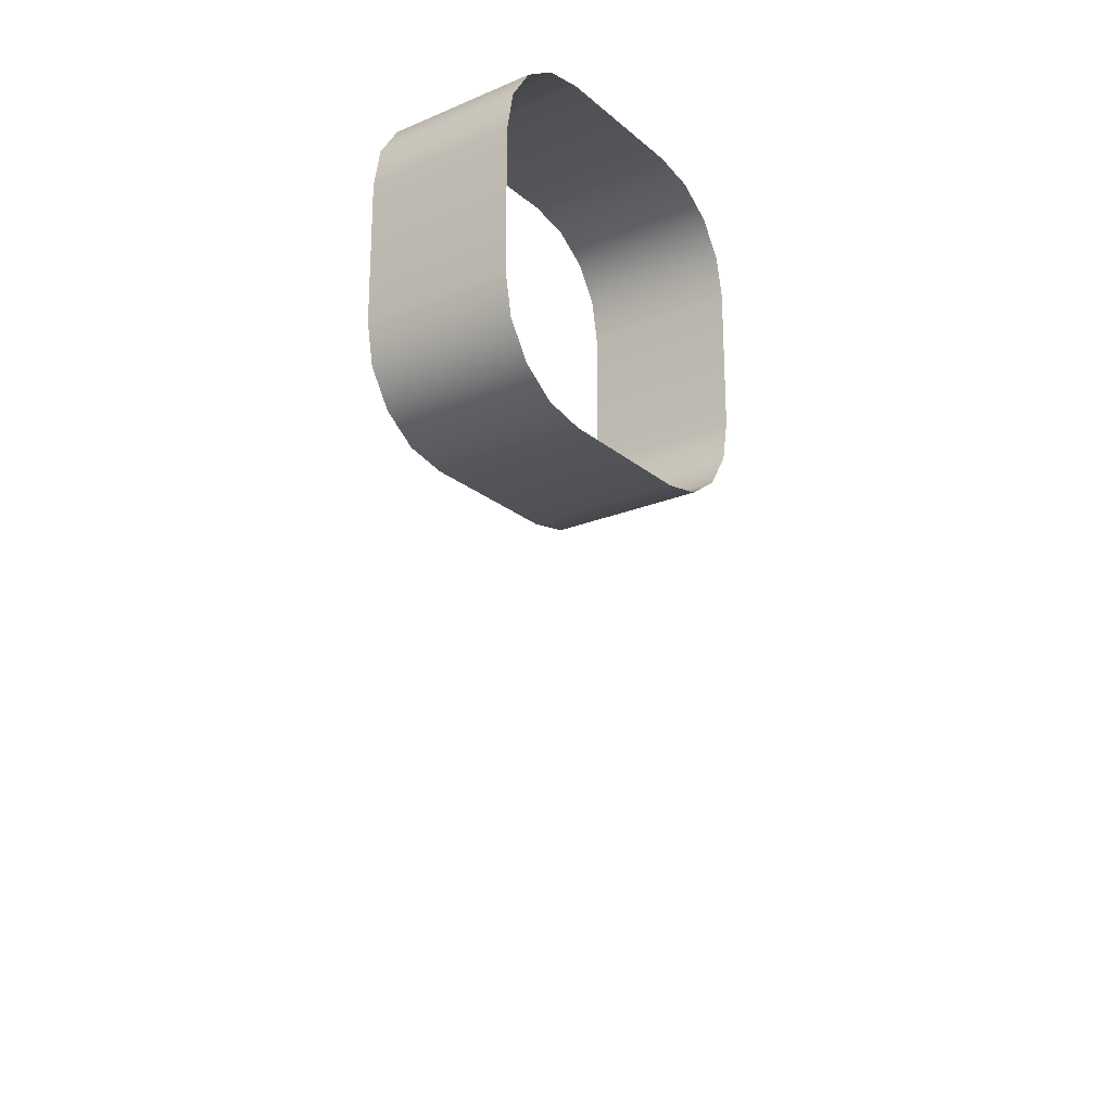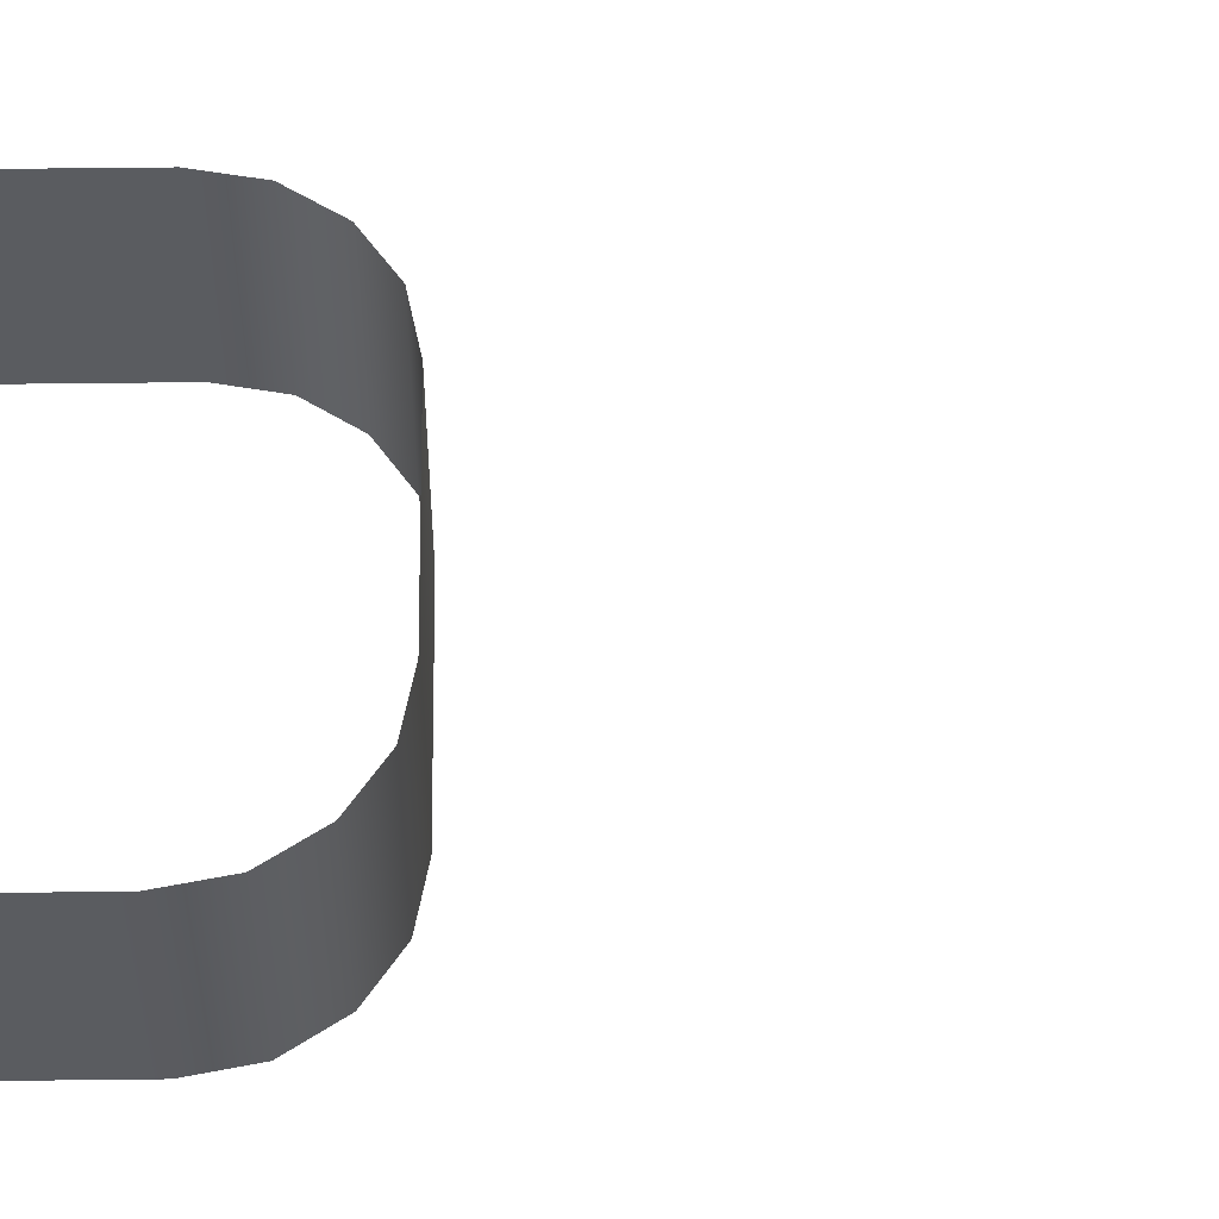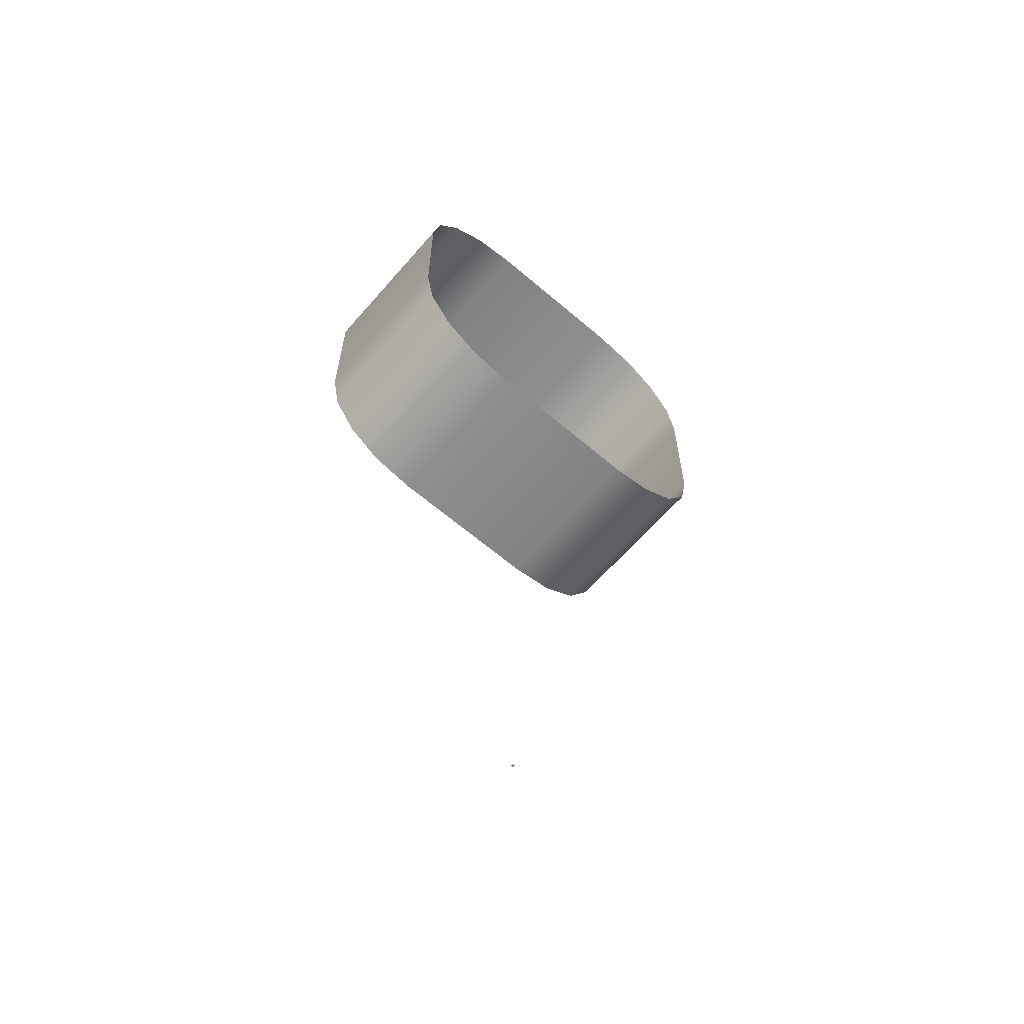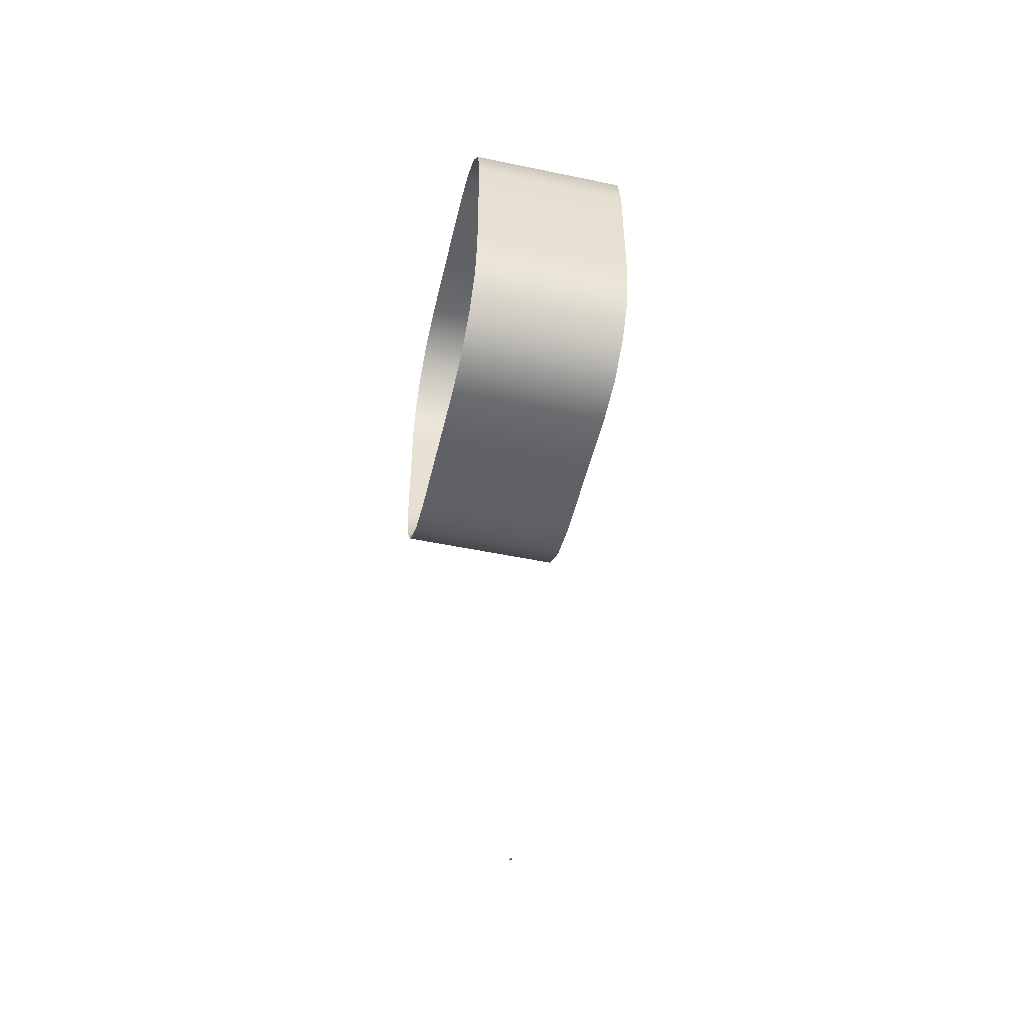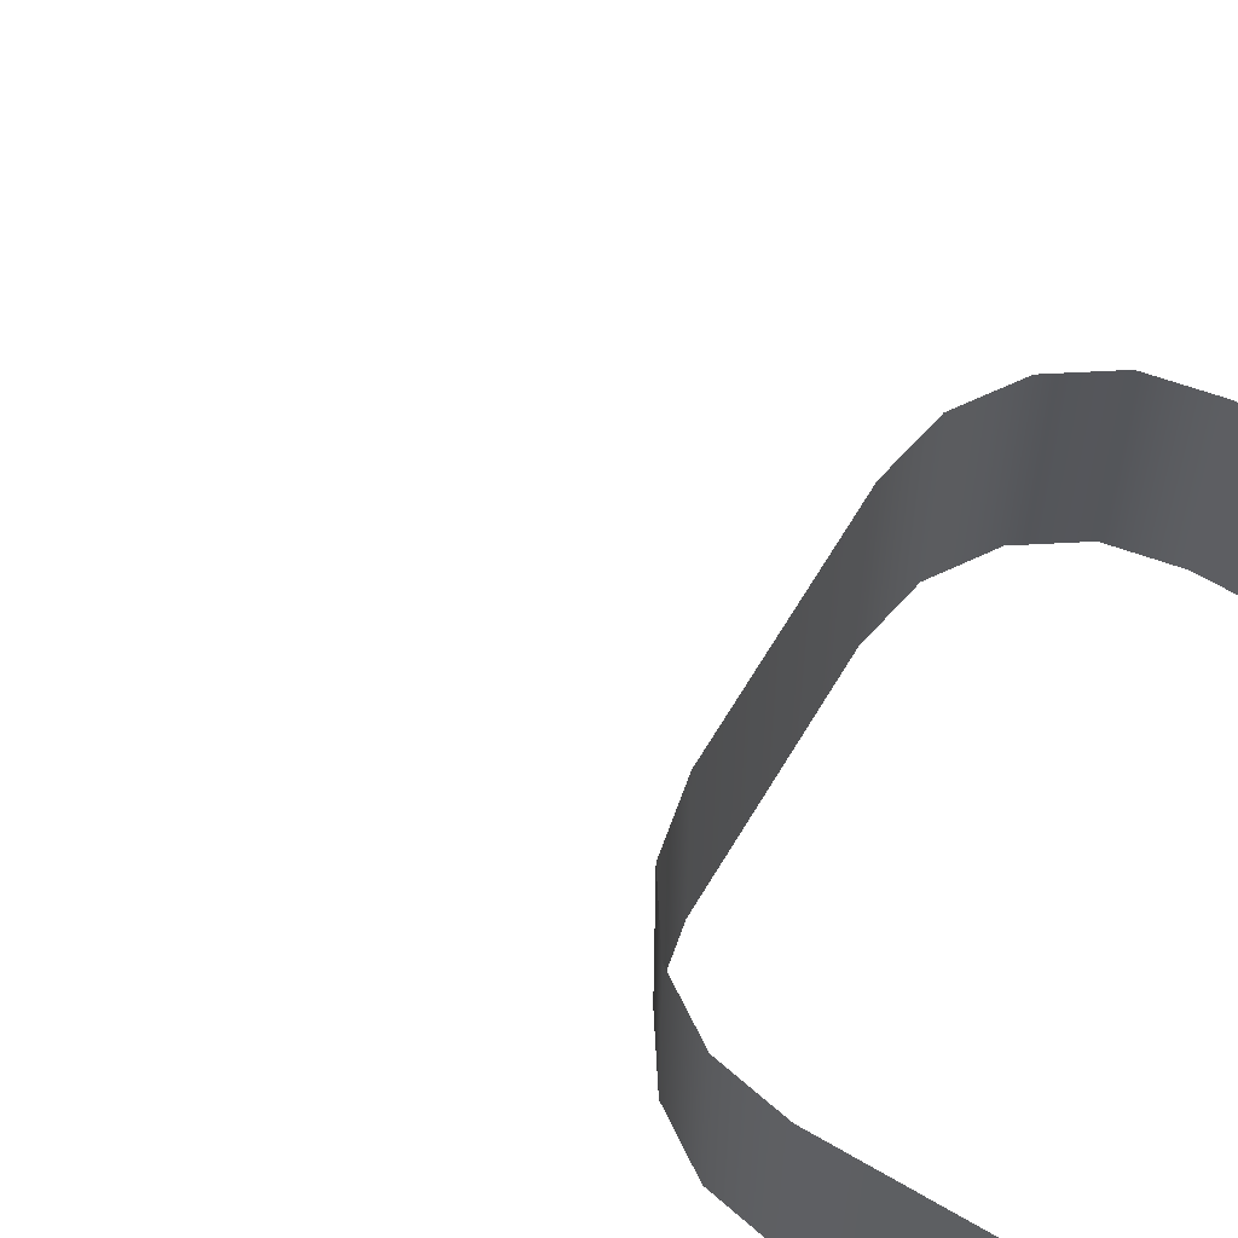
<metadata>
{"format":"obj","ext":"obj","renderer":"f3d","projection":"perspective","resolution":1024,"background":"white","views":[{"elev":-22.6,"azim":-54.3,"up":"+Z"},{"elev":56.0,"azim":89.3,"up":"+Y"},{"elev":-62.9,"azim":139.1,"up":"+Z"},{"elev":-49.8,"azim":-103.0,"up":"+Z"},{"elev":63.9,"azim":-59.3,"up":"+Y"}]}
</metadata>
<code>
o AlarmClock_20_AlarmClock_20_0_GeomSubset_0
v -0.0005 -0.0005 -0.3472
v 0.0005 -0.0005 -0.3472
v -0.0005 0.000499 -0.3472
v 0.0005 0.000499 -0.3472
v -0.0005 -0.0005 -0.3472
v 0.0005 -0.0005 -0.3472
v -0.0005 0.000499 -0.3472
v 0.0005 0.000499 -0.3472
v -0.0005 -0.0005 -0.3472
v 0.0005 -0.0005 -0.3472
v -0.0005 0.000499 -0.3472
v 0.0005 0.000499 -0.3472
v -0.0005 -0.0005 -0.3472
v 0.0005 -0.0005 -0.3472
v -0.0005 0.000499 -0.3472
v 0.0005 0.000499 -0.3472
v -0.0005 -0.0005 -0.3472
v 0.0005 -0.0005 -0.3472
v -0.0005 0.000499 -0.3472
v 0.0005 0.000499 -0.3472
v -0.09068 -0.04685 -0.04155
v -0.08468 -0.05285 -0.04095
v -0.07648 -0.05505 -0.04015
v -0.07319 -0.05505 -0.05669
v -0.08091 -0.05285 -0.05989
v -0.08656 -0.04685 -0.06223
v -0.07497 -0.04685 -0.07959
v -0.07064 -0.05285 -0.07526
v -0.06473 -0.05505 -0.06935
v -0.05207 -0.05505 -0.07781
v -0.05527 -0.05285 -0.08553
v -0.05761 -0.04685 -0.09118
v -0.03553 -0.05505 -0.0811
v -0.03634 -0.05285 -0.08929
v -0.03693 -0.04685 -0.0953
v -0.03693 -0.04685 0.08355
v -0.03634 -0.05285 0.07755
v -0.03553 -0.05505 0.06935
v -0.05207 -0.05505 0.06606
v -0.05527 -0.05285 0.07378
v -0.05761 -0.04685 0.07943
v -0.07497 -0.04685 0.06784
v -0.07064 -0.05285 0.06351
v -0.06473 -0.05505 0.0576
v -0.07319 -0.05505 0.04494
v -0.08091 -0.05285 0.04814
v -0.08656 -0.04685 0.05048
v -0.09068 -0.04685 0.0298
v -0.08468 -0.05285 0.02921
v -0.07648 -0.05505 0.0284
v 0.07497 -0.04685 0.06784
v 0.07064 -0.05285 0.06351
v 0.06473 -0.05505 0.0576
v 0.08656 -0.04685 0.05048
v 0.08091 -0.05285 0.04814
v 0.07319 -0.05505 0.04494
v 0.05207 -0.05505 0.06606
v 0.05527 -0.05285 0.07378
v 0.05761 -0.04685 0.07943
v 0.03693 -0.04685 0.08355
v 0.03634 -0.05285 0.07755
v 0.03553 -0.05505 0.06935
v 0.03693 -0.04685 -0.0953
v 0.03634 -0.05285 -0.08929
v 0.03553 -0.05505 -0.0811
v 0.05207 -0.05505 -0.07781
v 0.05527 -0.05285 -0.08553
v 0.05761 -0.04685 -0.09118
v 0.07497 -0.04685 -0.07959
v 0.07064 -0.05285 -0.07526
v 0.06473 -0.05505 -0.06935
v 0.07319 -0.05505 -0.05669
v 0.08091 -0.05285 -0.05989
v 0.08656 -0.04685 -0.06223
v 0.07648 -0.05505 -0.04015
v 0.08468 -0.05285 -0.04095
v 0.09068 -0.04685 -0.04155
v 0.09068 -0.04685 0.0298
v 0.08468 -0.05285 0.02921
v 0.07648 -0.05505 0.0284
v 0.05248 -0.05505 0.04558
v 0.04222 -0.05505 0.05244
v 0.0288 -0.05505 0.05511
v -0.0288 -0.05505 0.05511
v -0.04222 -0.05505 0.05244
v -0.05248 -0.05505 0.04558
v -0.05933 -0.05505 0.03532
v -0.062 -0.05505 0.02191
v -0.062 -0.05505 -0.03366
v -0.05933 -0.05505 -0.04707
v -0.05248 -0.05505 -0.05733
v -0.04222 -0.05505 -0.06419
v -0.0288 -0.05505 -0.06685
v 0.0288 -0.05505 -0.06685
v 0.04222 -0.05505 -0.06419
v 0.05248 -0.05505 -0.05733
v 0.05933 -0.05505 -0.04707
v 0.062 -0.05505 -0.03366
v 0.062 -0.05505 0.02191
v 0.05933 -0.05505 0.03532
v -0.02406 -0.04502 -0.02963
v -0.02406 -0.04502 0.01734
v 0.02406 -0.04502 -0.02963
v 0.02406 -0.04502 0.01734
v 0.04384 -0.04502 0.03712
v 0.03527 -0.04502 0.04284
v 0.02406 -0.04502 0.04507
v -0.02406 -0.04502 0.04507
v -0.03527 -0.04502 0.04284
v -0.04384 -0.04502 0.03712
v -0.04957 -0.04502 0.02854
v -0.0518 -0.04502 0.01734
v -0.0518 -0.04502 -0.02909
v -0.04957 -0.04502 -0.04029
v -0.04384 -0.04502 -0.04886
v -0.03527 -0.04502 -0.05459
v -0.02406 -0.04502 -0.05682
v 0.02406 -0.04502 -0.05682
v 0.03527 -0.04502 -0.05459
v 0.04384 -0.04502 -0.04886
v 0.04957 -0.04502 -0.04029
v 0.0518 -0.04502 -0.02909
v 0.0518 -0.04502 0.01734
v 0.04957 -0.04502 0.02854
v -0.02511 -0.05022 0.04729
v 0.02511 -0.05022 0.04729
v 0.0368 -0.05022 0.04496
v 0.04575 -0.05022 0.03898
v 0.05172 -0.05022 0.03004
v 0.05405 -0.05022 0.01835
v 0.05405 -0.05022 -0.0301
v 0.05172 -0.05022 -0.04179
v 0.04575 -0.05022 -0.05073
v 0.0368 -0.05022 -0.05671
v 0.02511 -0.05022 -0.05903
v -0.02511 -0.05022 -0.05903
v -0.0368 -0.05022 -0.05671
v -0.04575 -0.05022 -0.05073
v -0.05172 -0.05022 -0.04179
v -0.05405 -0.05022 -0.0301
v -0.05405 -0.05022 0.01835
v -0.05172 -0.05022 0.03004
v -0.04575 -0.05022 0.03898
v -0.0368 -0.05022 0.04496
v -0.02666 -0.05392 0.05056
v 0.02666 -0.05392 0.05056
v 0.03907 -0.05392 0.04809
v 0.04856 -0.05392 0.04175
v 0.05491 -0.05392 0.03225
v 0.05738 -0.05392 0.01984
v 0.05738 -0.05392 -0.03159
v 0.05491 -0.05392 -0.044
v 0.04856 -0.05392 -0.0535
v 0.03907 -0.05392 -0.05984
v 0.02666 -0.05392 -0.06231
v -0.02666 -0.05392 -0.06231
v -0.03907 -0.05392 -0.05984
v -0.04856 -0.05392 -0.0535
v -0.05491 -0.05392 -0.044
v -0.05738 -0.05392 -0.03159
v -0.05738 -0.05392 0.01984
v -0.05491 -0.05392 0.03225
v -0.04856 -0.05392 0.04175
v -0.03907 -0.05392 0.04809
v 0.06114 0.05505 0.05426
v 0.0467 0.05505 0.06391
v 0.02966 0.05505 0.02279
v 0.02966 0.05505 0.06729
v -0.02966 0.05505 0.06729
v -0.0467 0.05505 0.06391
v -0.02966 0.05505 0.02279
v -0.06114 0.05505 0.05426
v -0.07078 0.05505 0.03982
v -0.07417 0.05505 0.02279
v -0.07417 0.05505 -0.03454
v -0.07078 0.05505 -0.05157
v -0.02966 0.05505 -0.03454
v -0.06114 0.05505 -0.06601
v -0.0467 0.05505 -0.07565
v -0.02966 0.05505 -0.07904
v 0.02966 0.05505 -0.07904
v 0.0467 0.05505 -0.07565
v 0.02966 0.05505 -0.03454
v 0.06114 0.05505 -0.06601
v 0.07078 0.05505 -0.05157
v 0.07417 0.05505 -0.03454
v 0.07417 0.05505 0.02279
v 0.07078 0.05505 0.03982
v 0.07383 0.0453 0.06674
v 0.06932 0.05124 0.06231
v 0.05642 0.04524 0.07843
v 0.05291 0.05128 0.07319
v 0.03585 0.04519 0.08256
v 0.03353 0.0514 0.07683
v -0.03585 0.04519 0.08256
v -0.03356 0.05135 0.07691
v -0.05642 0.04524 0.07843
v -0.05291 0.05128 0.07319
v -0.07383 0.0453 0.06674
v -0.06932 0.05124 0.06231
v -0.08551 0.04525 0.04933
v -0.08021 0.05127 0.04591
v -0.08964 0.0452 0.02876
v -0.08386 0.05138 0.02653
v -0.08964 0.0452 -0.04051
v -0.08395 0.05133 -0.03831
v -0.08551 0.04525 -0.06107
v -0.08021 0.05127 -0.05765
v -0.07383 0.0453 -0.07849
v -0.06932 0.05124 -0.07406
v -0.05642 0.04524 -0.09018
v -0.05291 0.05128 -0.08494
v -0.03585 0.04519 -0.0943
v -0.03353 0.0514 -0.08858
v 0.03585 0.04519 -0.0943
v 0.03356 0.05135 -0.08866
v 0.05642 0.04524 -0.09018
v 0.05291 0.05128 -0.08494
v 0.07383 0.0453 -0.07849
v 0.06932 0.05124 -0.07406
v 0.08551 0.04525 -0.06107
v 0.08021 0.05127 -0.05765
v 0.08964 0.0452 -0.04051
v 0.08386 0.05138 -0.03828
v 0.08964 0.0452 0.02876
v 0.08395 0.05133 0.02656
v 0.08551 0.04525 0.04933
v 0.08021 0.05127 0.04591
v 0.08557 0.03767 0.05008
v 0.07421 0.03767 0.06708
v 0.07421 -0.03866 0.06708
v 0.08557 -0.03866 0.05008
v 0.0572 0.03767 0.07844
v 0.0572 -0.03866 0.07844
v 0.03682 0.03767 0.0824
v 0.03682 -0.03866 0.0824
v -0.03682 0.03767 0.0824
v -0.0572 0.03767 0.07844
v -0.0572 -0.03866 0.07844
v -0.03682 -0.03866 0.0824
v -0.07421 0.03767 0.06708
v -0.07421 -0.03866 0.06708
v -0.08557 0.03767 0.05008
v -0.08557 -0.03866 0.05008
v -0.08953 0.03767 0.02968
v -0.08953 -0.03866 0.02968
v -0.08953 0.03767 -0.04143
v -0.08557 0.03767 -0.06182
v -0.08557 -0.03866 -0.06182
v -0.08953 -0.03866 -0.04143
v -0.07421 0.03767 -0.07883
v -0.07421 -0.03866 -0.07883
v -0.0572 0.03767 -0.09019
v -0.0572 -0.03866 -0.09019
v -0.03682 0.03767 -0.09415
v -0.03682 -0.03866 -0.09415
v 0.03682 0.03767 -0.09415
v 0.0572 0.03767 -0.09019
v 0.0572 -0.03866 -0.09019
v 0.03682 -0.03866 -0.09415
v 0.07421 0.03767 -0.07883
v 0.07421 -0.03866 -0.07883
v 0.08557 0.03767 -0.06182
v 0.08557 -0.03866 -0.06182
v 0.08953 0.03767 -0.04143
v 0.08953 -0.03866 -0.04143
v 0.08953 0.03767 0.02968
v 0.08953 -0.03866 0.02968
v -0.09238 0.03882 -0.04157
v -0.09162 0.03767 -0.04164
v -0.08816 0.03882 -0.06278
v -0.08743 0.03767 -0.06259
v -0.07614 0.03884 -0.08076
v -0.07562 0.03767 -0.08023
v -0.05816 0.03882 -0.09278
v -0.05797 0.03767 -0.09203
v -0.03695 0.03882 -0.09701
v -0.03702 0.03767 -0.09623
v -0.03695 0.03882 0.08526
v -0.03702 0.03767 0.0845
v -0.05816 0.03882 0.08103
v -0.05797 0.03767 0.0803
v -0.07614 0.03883 0.06901
v -0.07562 0.03767 0.06849
v -0.08816 0.03882 0.05103
v -0.08741 0.03767 0.05083
v -0.09238 0.03882 0.02982
v -0.09161 0.03767 0.02989
v 0.08816 0.03882 0.05103
v 0.08743 0.03767 0.05084
v 0.07614 0.03884 0.06901
v 0.07562 0.03767 0.06849
v 0.05816 0.03882 0.08103
v 0.05797 0.03767 0.08028
v 0.03695 0.03882 0.08526
v 0.03702 0.03767 0.08448
v 0.03695 0.03882 -0.09701
v 0.03702 0.03767 -0.09624
v 0.05816 0.03882 -0.09278
v 0.05797 0.03767 -0.09205
v 0.07614 0.03883 -0.08076
v 0.07562 0.03767 -0.08024
v 0.08816 0.03882 -0.06278
v 0.08741 0.03767 -0.06258
v 0.09238 0.03882 -0.04157
v 0.09161 0.03767 -0.04164
v 0.09238 0.03882 0.02982
v 0.09162 0.03767 0.02989
v -0.09258 -0.03974 -0.04173
v -0.09175 -0.03866 -0.04165
v -0.09258 -0.03974 0.02999
v -0.09175 -0.03866 0.0299
v -0.08836 -0.03974 -0.06298
v -0.08757 -0.03866 -0.06265
v -0.07634 -0.03974 -0.08096
v -0.07574 -0.03866 -0.08036
v -0.05836 -0.03974 -0.09298
v -0.05803 -0.03866 -0.09219
v -0.03712 -0.03974 -0.0972
v -0.03703 -0.03866 -0.09637
v 0.03712 -0.03974 -0.0972
v 0.03703 -0.03866 -0.09637
v -0.03712 -0.03974 0.08545
v -0.03703 -0.03866 0.08462
v 0.03712 -0.03974 0.08545
v 0.03703 -0.03866 0.08462
v -0.05836 -0.03974 0.08123
v -0.05803 -0.03866 0.08044
v -0.07634 -0.03974 0.06921
v -0.07574 -0.03866 0.06861
v -0.08836 -0.03974 0.05123
v -0.08757 -0.03866 0.0509
v 0.07634 -0.03974 0.06921
v 0.07574 -0.03866 0.06861
v 0.08836 -0.03974 0.05123
v 0.08757 -0.03866 0.0509
v 0.05836 -0.03974 0.08123
v 0.05803 -0.03866 0.08044
v 0.09258 -0.03974 0.02999
v 0.09175 -0.03866 0.0299
v 0.05836 -0.03974 -0.09298
v 0.05803 -0.03866 -0.09219
v 0.07634 -0.03974 -0.08096
v 0.07574 -0.03866 -0.08036
v 0.08836 -0.03974 -0.06298
v 0.08757 -0.03866 -0.06265
v 0.09258 -0.03974 -0.04173
v 0.09175 -0.03866 -0.04165
v 0 -0.05505 0.06935
v 0 -0.05285 0.07755
v 0 -0.04685 0.08355
v 0 -0.03974 0.08545
v 0 -0.03866 0.08462
v 0 -0.03866 0.0824
v 0 0.03767 0.0824
v -1e-06 0.03767 0.08449
v 0 0.03882 0.08526
v 0 0.04519 0.08256
v -1.8e-05 0.05137 0.07687
v 0 0.05505 0.06729
v 0 0.05505 0.02279
v 0 0.05505 -0.03454
v 0 0.05505 -0.07904
v 1.8e-05 0.05137 -0.08862
v 0 0.04519 -0.0943
v 0 0.03882 -0.09701
v 1e-06 0.03767 -0.09624
v 0 0.03767 -0.09415
v 0 -0.03866 -0.09415
v 0 -0.03866 -0.09637
v 0 -0.03974 -0.0972
v 0 -0.04685 -0.0953
v 0 -0.05285 -0.08929
v 0 -0.05505 -0.0811
v 0 -0.05505 -0.06685
v 0 -0.05392 -0.06231
v 0 -0.05022 -0.05903
v 0 -0.04502 -0.05682
v 0 -0.04502 -0.02963
v 0 -0.04502 0.01734
v 0 -0.04502 0.04507
v 0 -0.05022 0.04729
v 0 -0.05392 0.05056
v 0 -0.05505 0.05511
f 1 2 4 3
f 229 230 231 232
f 230 233 234 231
f 233 235 236 234
f 237 238 239 240
f 238 241 242 239
f 241 243 244 242
f 243 245 246 244
f 247 248 249 250
f 248 251 252 249
f 251 253 254 252
f 253 255 256 254
f 257 258 259 260
f 258 261 262 259
f 261 263 264 262
f 263 265 266 264
f 267 229 232 268
f 247 250 246 245
f 266 265 267 268
f 237 240 354 355
f 256 255 368 369
f 355 354 236 235
f 369 368 257 260

</code>
